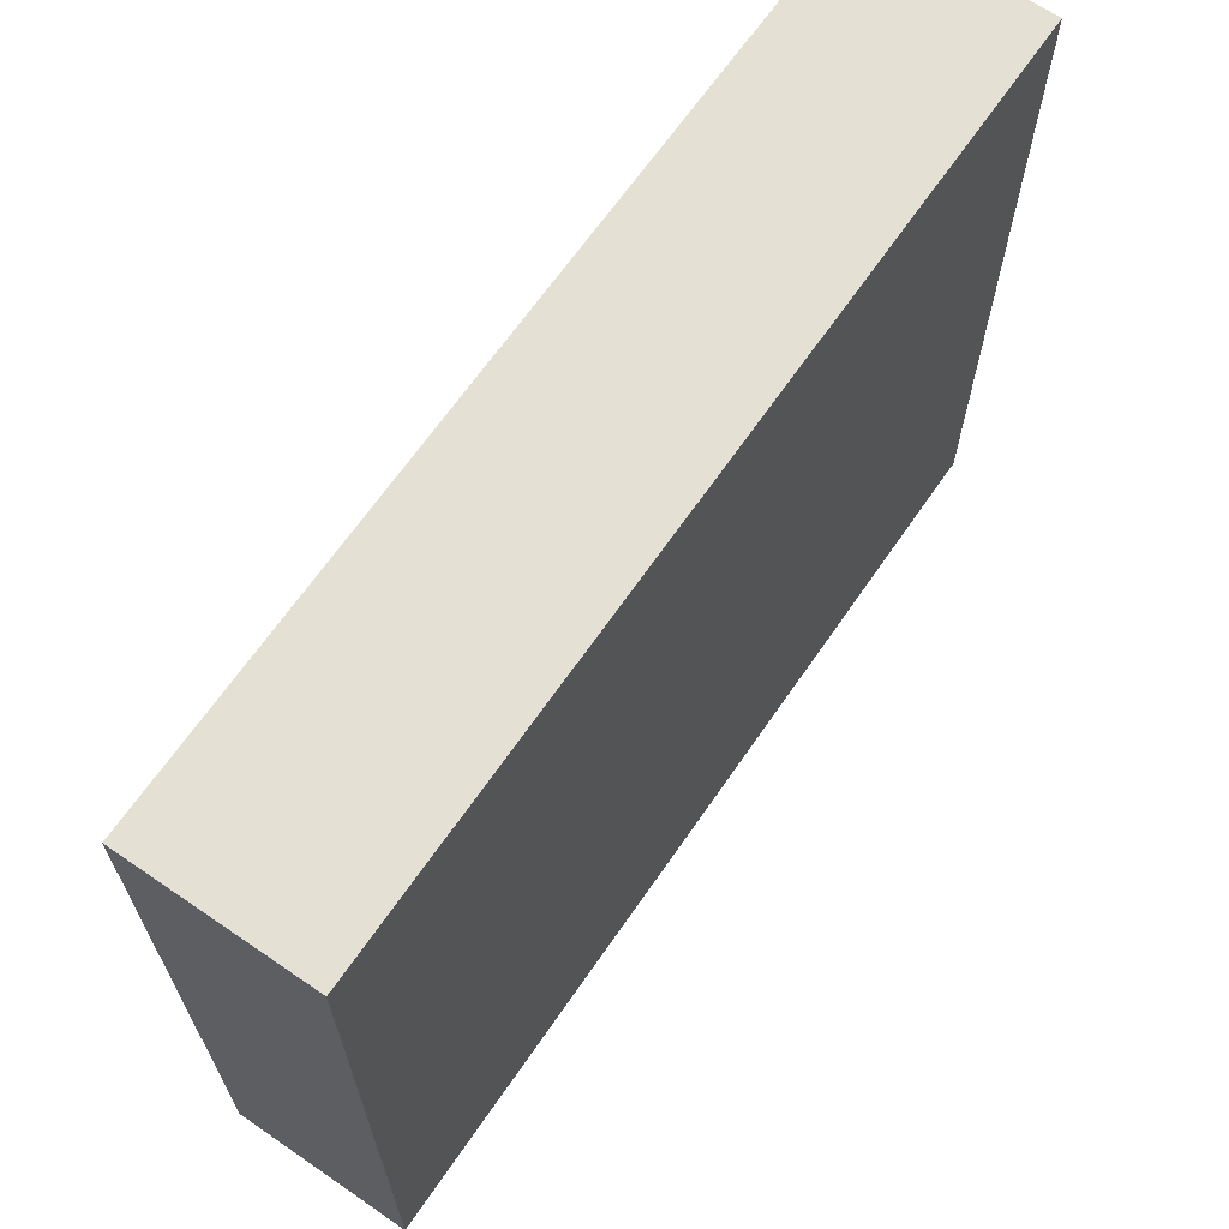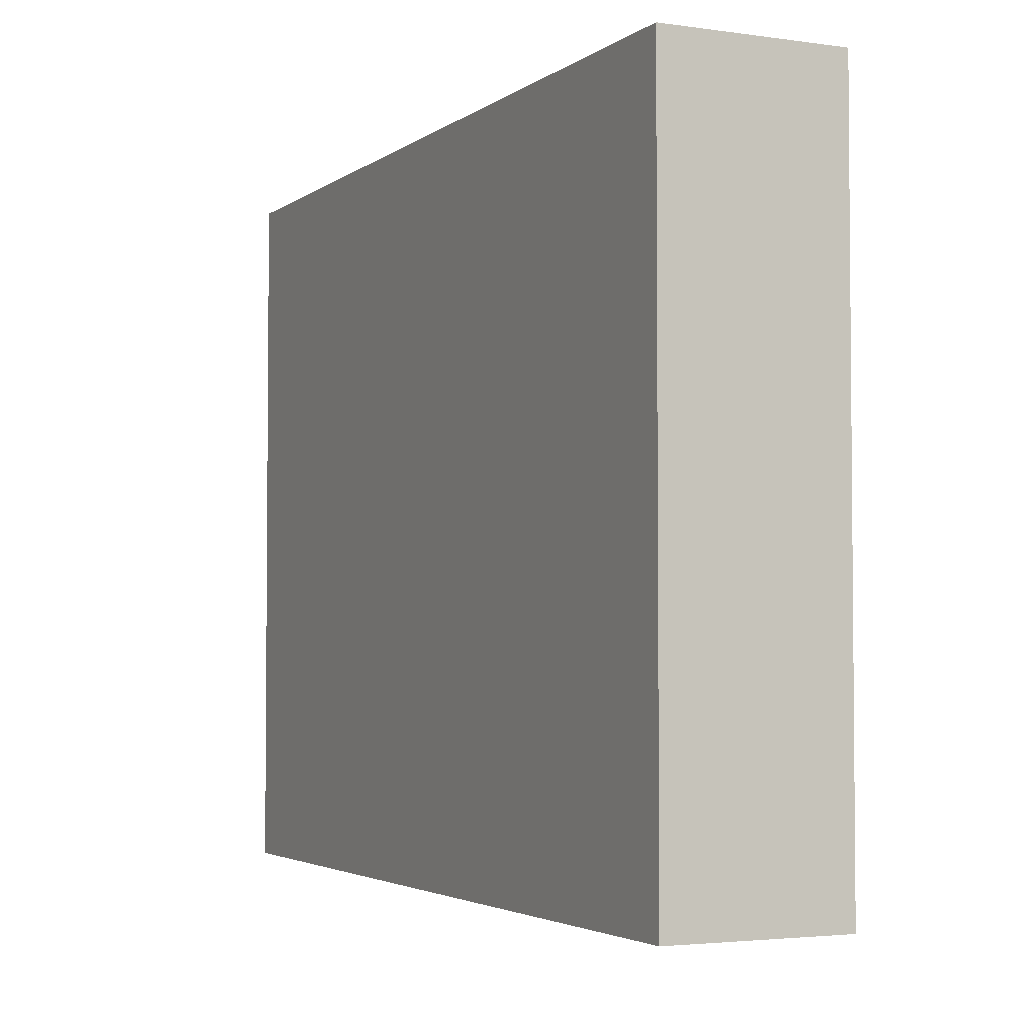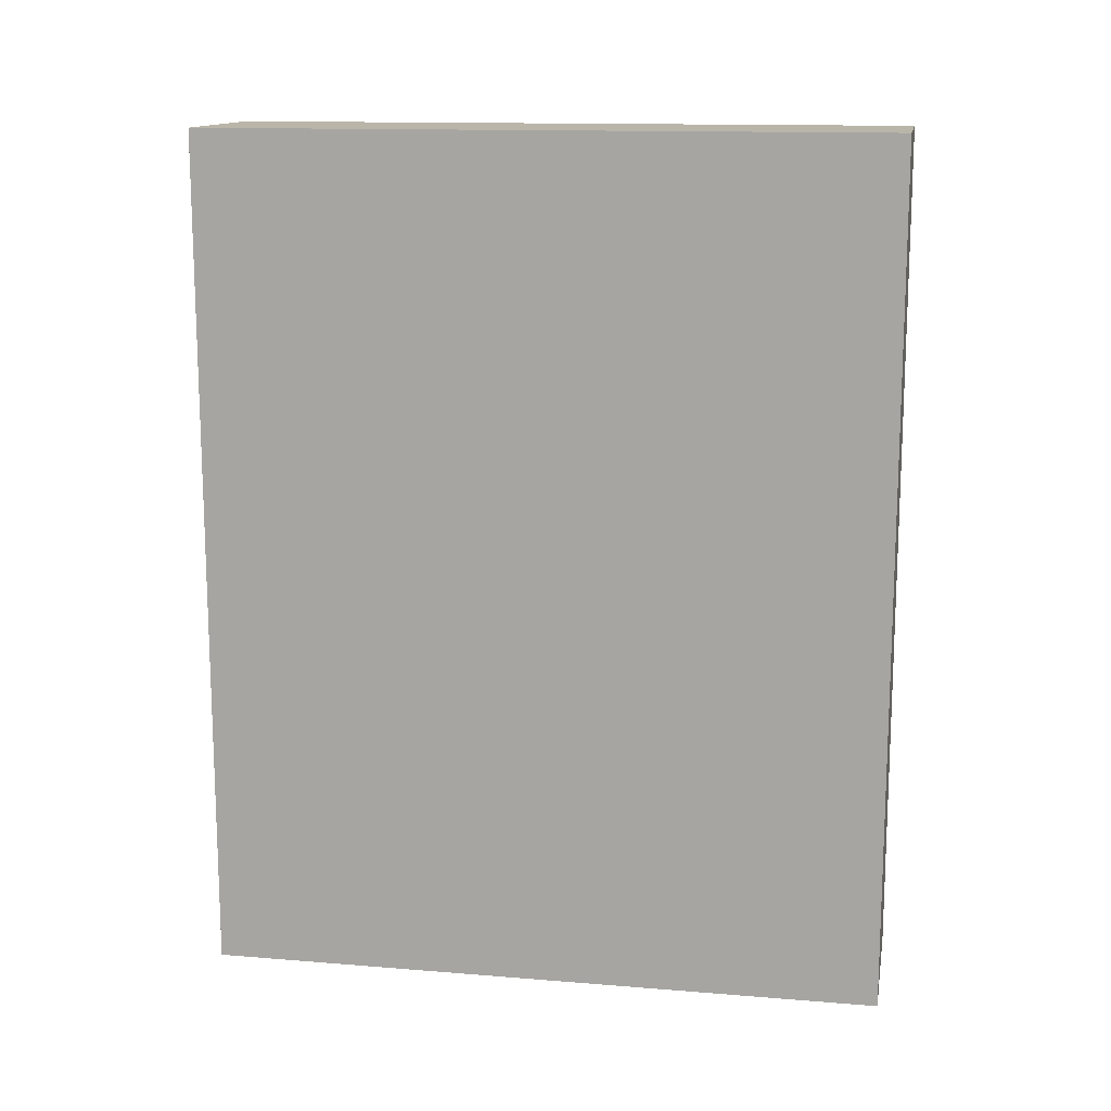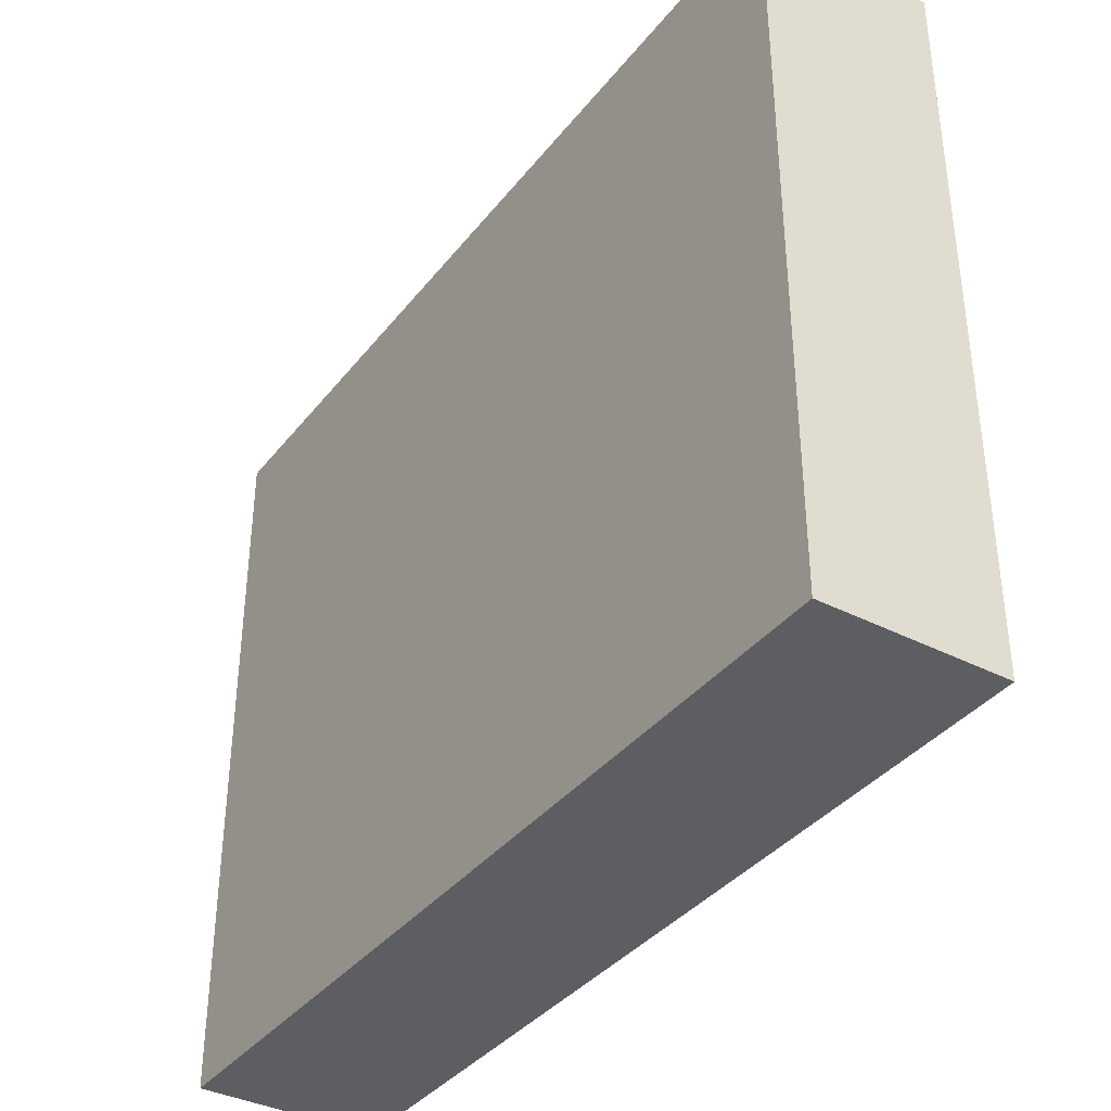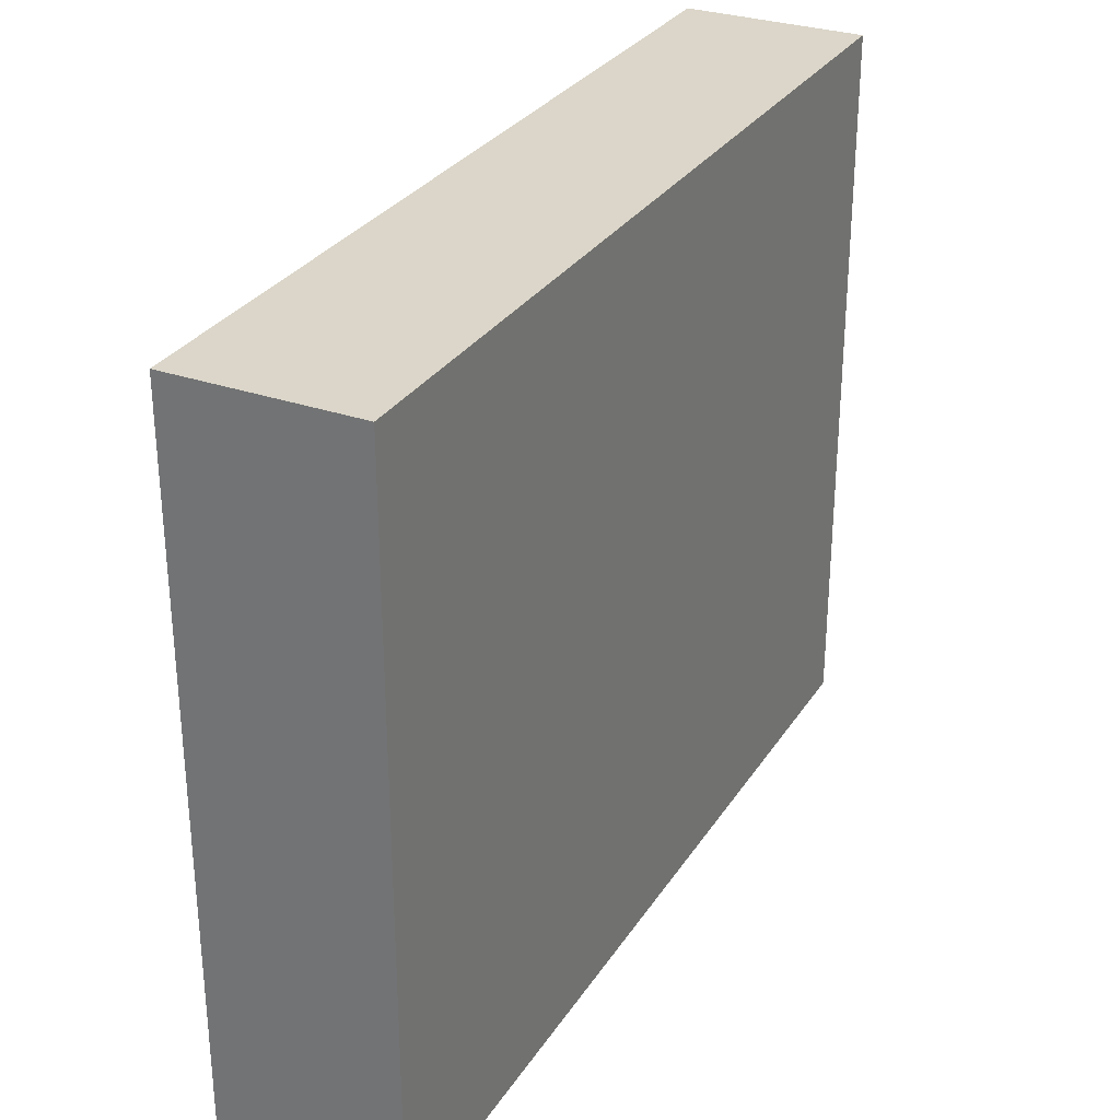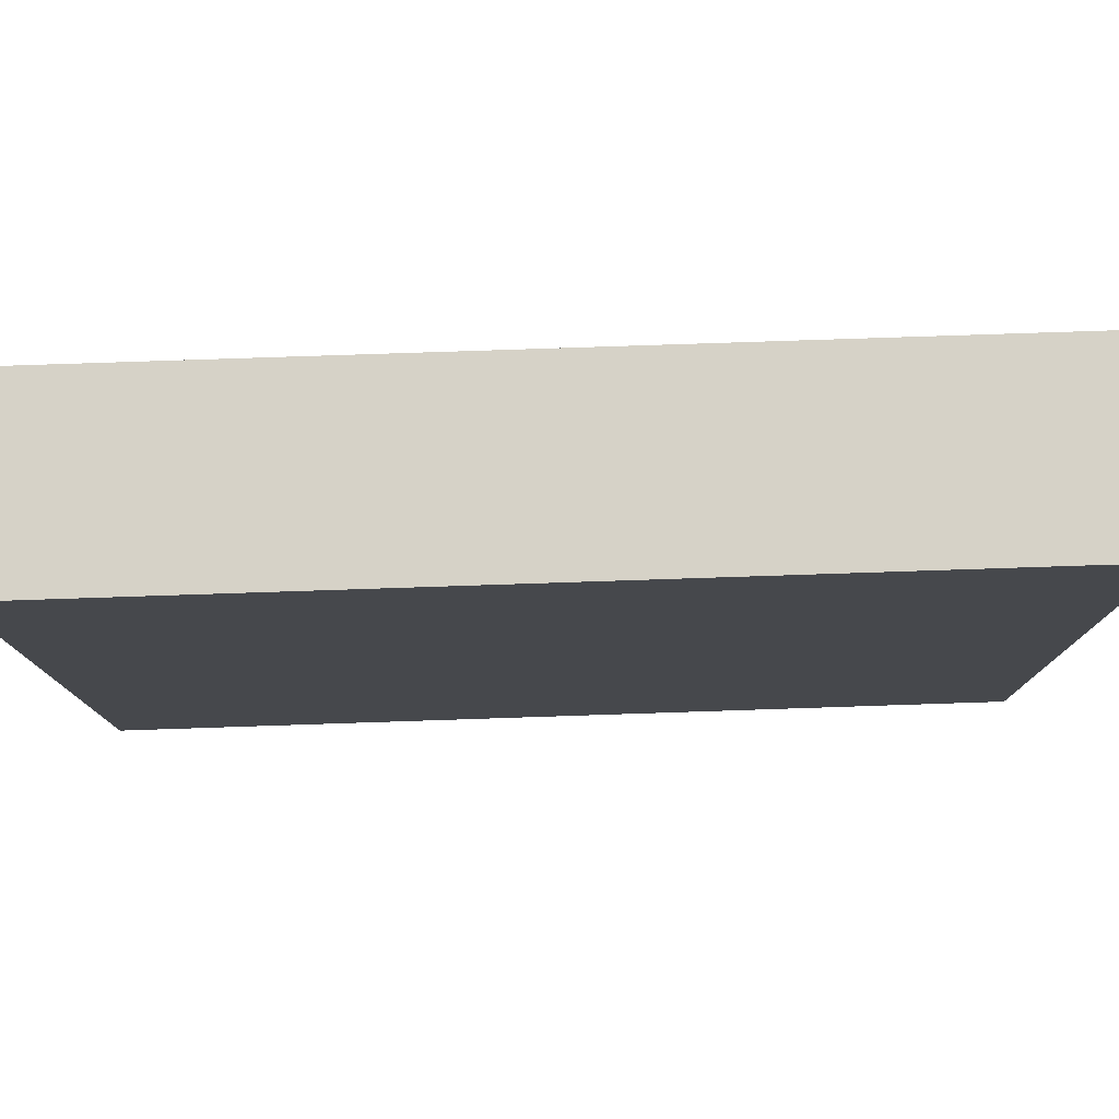
<metadata>
{"format":"obj","ext":"obj","renderer":"f3d","projection":"perspective","resolution":1024,"background":"white","views":[{"elev":66.1,"azim":34.5,"up":"+Y"},{"elev":-3.3,"azim":-25.6,"up":"+Y"},{"elev":13.7,"azim":100.3,"up":"+Z"},{"elev":-37.3,"azim":146.6,"up":"+Y"},{"elev":29.9,"azim":-153.1,"up":"+Y"},{"elev":78.6,"azim":-91.9,"up":"+Y"}]}
</metadata>
<code>
v -320 2880 0
v -304 2944 0
v -320 2944 0
v -304 2880 0
v -320 2944 -80
v -304 2880 -80
v -320 2880 -80
v -304 2944 -80
f 1 2 3
f 1 4 2
f 5 6 7
f 5 8 6
f 4 7 6
f 4 1 7
f 3 8 5
f 3 2 8
f 1 5 7
f 1 3 5
f 2 6 8
f 2 4 6

</code>
